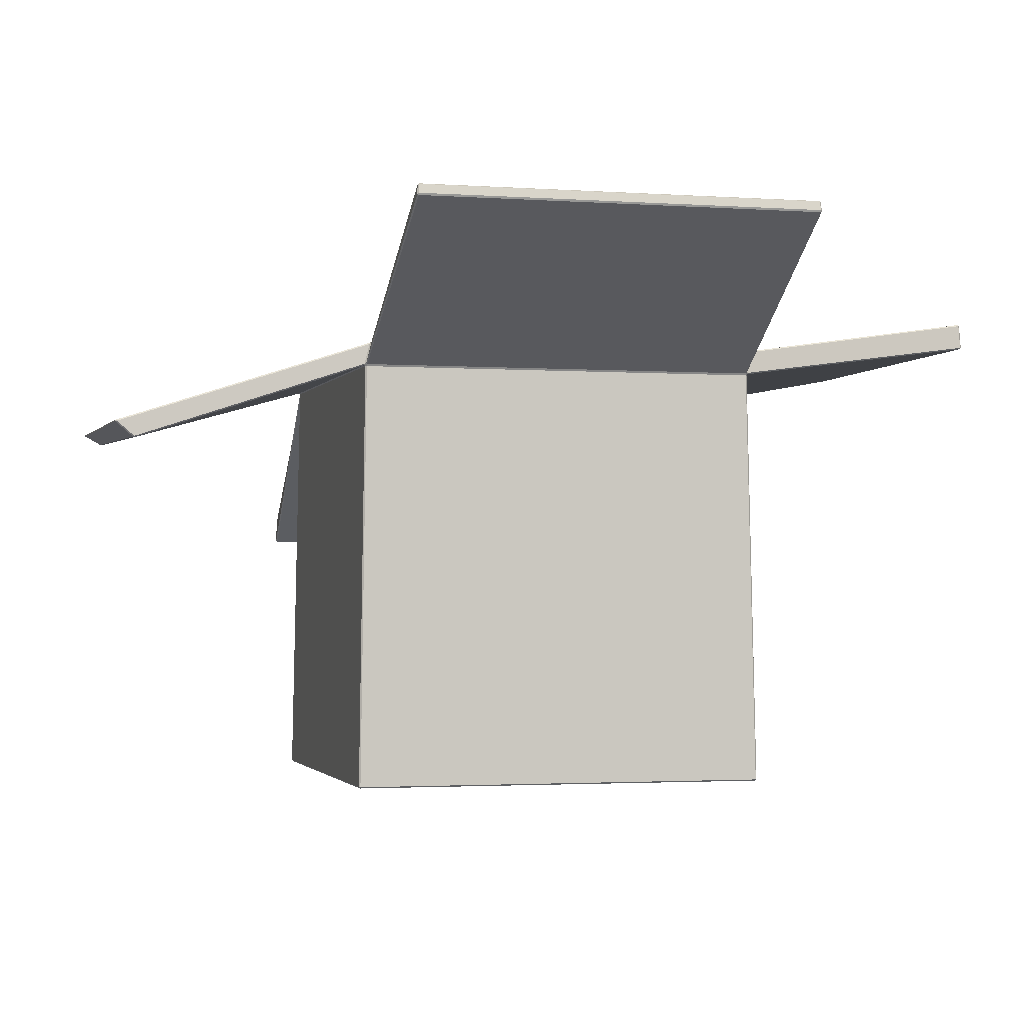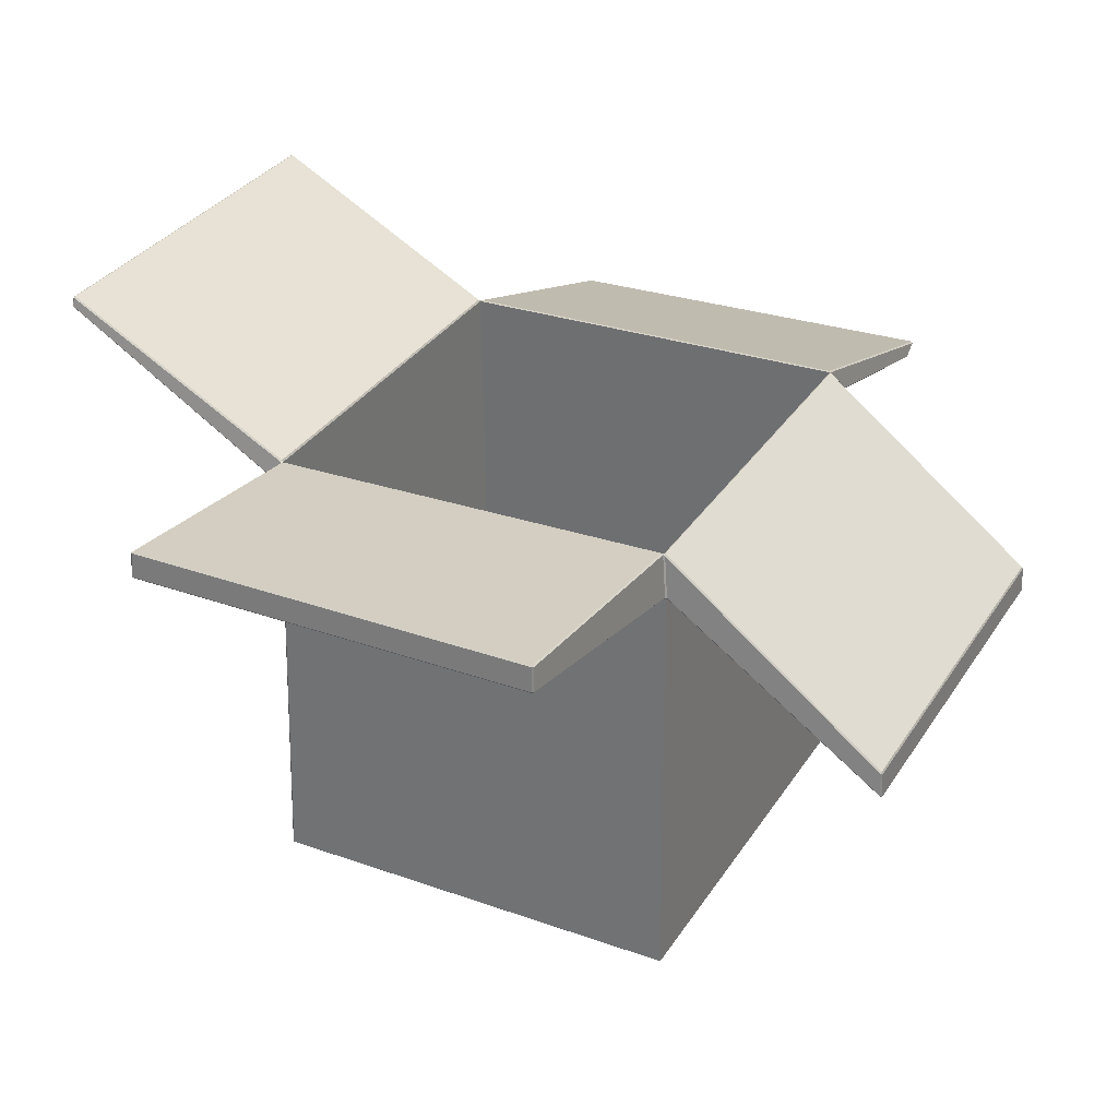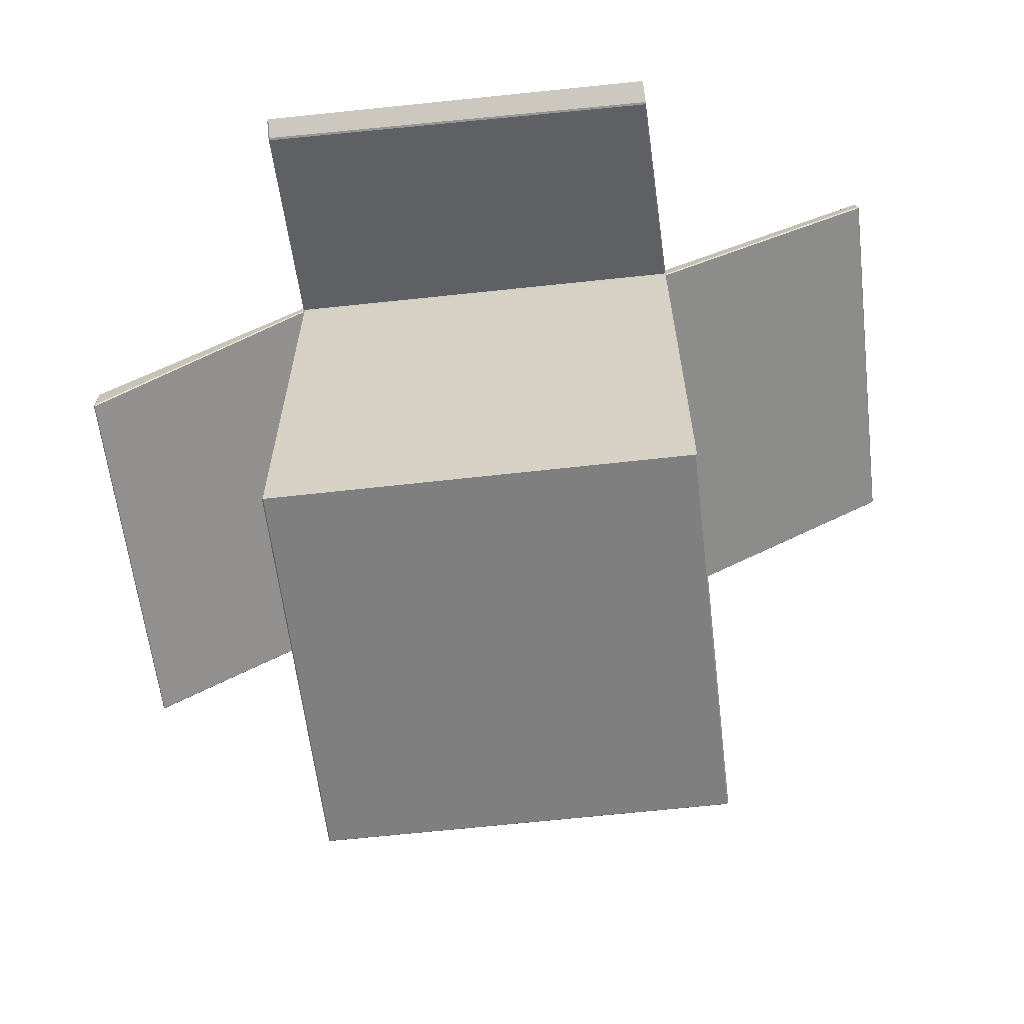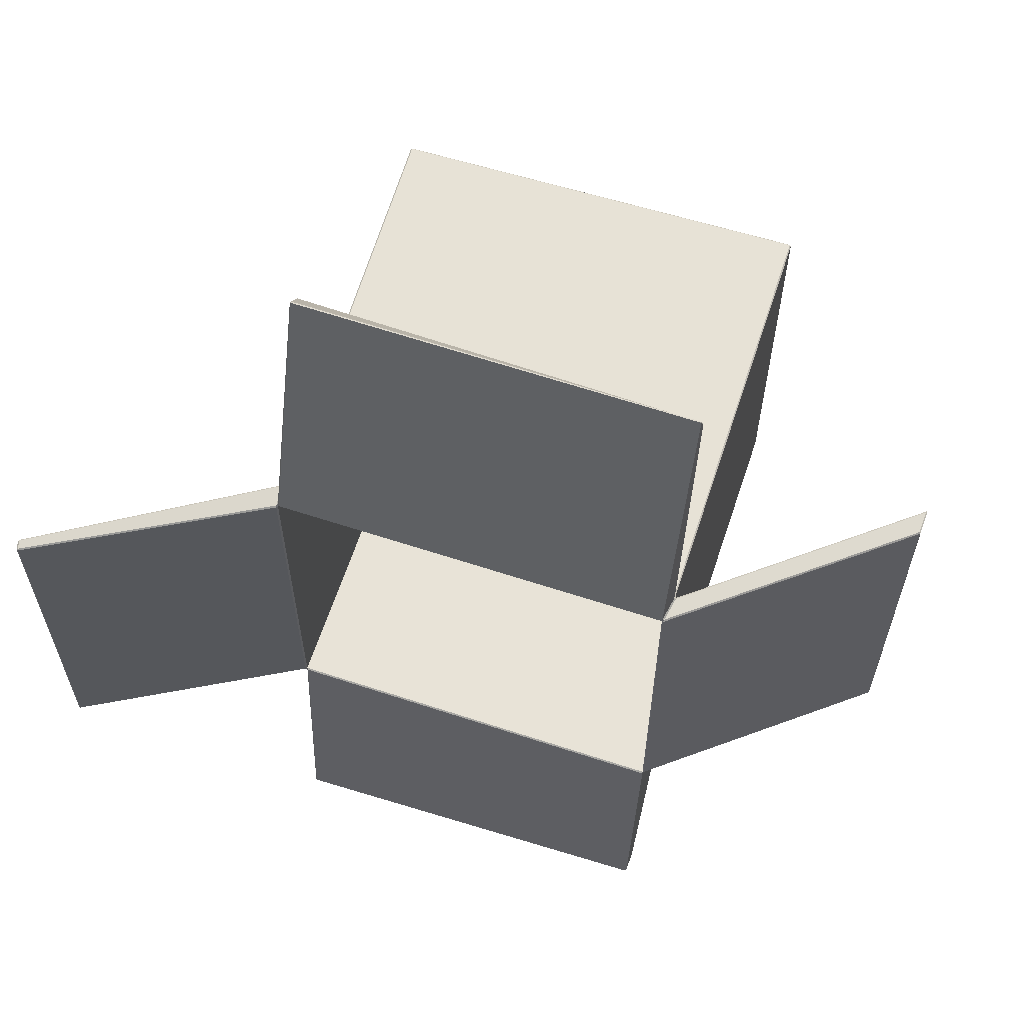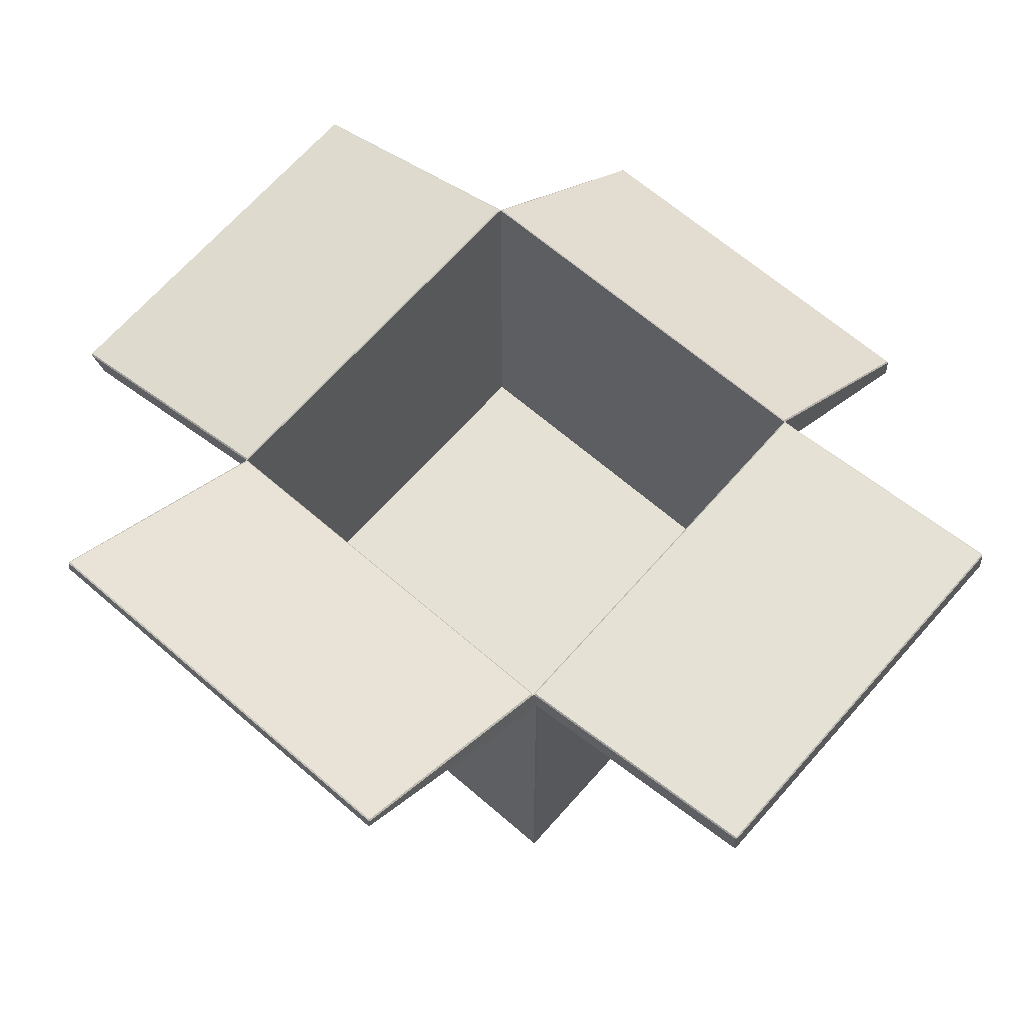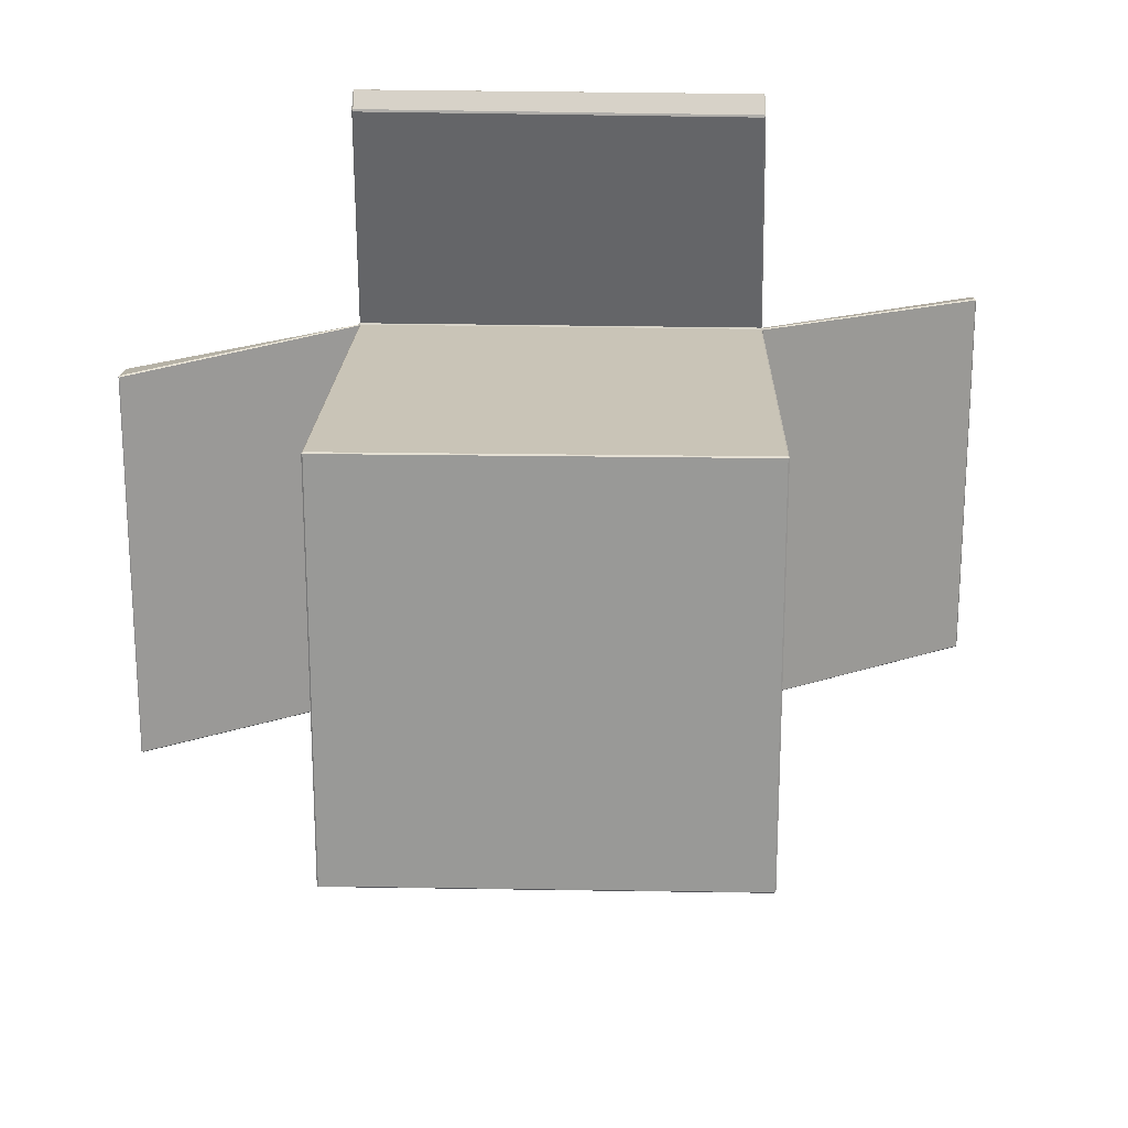
<metadata>
{"format":"obj","ext":"obj","renderer":"f3d","projection":"perspective","resolution":1024,"background":"white","views":[{"elev":-2.1,"azim":75.6,"up":"+Y"},{"elev":31.4,"azim":-153.0,"up":"+Y"},{"elev":-59.7,"azim":6.7,"up":"+Y"},{"elev":62.2,"azim":-162.7,"up":"+Z"},{"elev":64.7,"azim":131.2,"up":"+Y"},{"elev":20.9,"azim":1.7,"up":"+Z"}]}
</metadata>
<code>
o Cube
v 0.1993 -0.1993 -0.1993
v 0.1993 -0.1993 0.1993
v -0.1993 -0.1993 -0.1993
v -0.1993 -0.1993 0.1993
v 0.2055 0.2039 -0.1979
v 0.2057 0.2026 -0.1996
v 0.2043 0.2022 -0.201
v 0.2029 0.2035 -0.2006
v 0.2043 0.202 -0.1993
v 0.2029 0.2029 0.2006
v 0.2043 0.2013 0.2012
v 0.2057 0.2026 0.1996
v 0.2055 0.2039 0.1979
v 0.2043 0.202 0.1993
v -0.2003 0.211 -0.1979
v -0.1993 0.2105 -0.1993
v -0.1979 0.2119 -0.2006
v -0.1995 0.2106 -0.2008
v -0.201 0.2088 -0.1995
v -0.1979 0.2114 0.2006
v -0.1993 0.2105 0.1993
v -0.2003 0.211 0.1979
v -0.2013 0.2086 0.1997
v -0.1996 0.2099 0.2011
v 0.4358 0.3263 -0.1965
v 0.4346 0.3256 -0.1979
v 0.4343 0.3269 -0.1965
v 0.4358 0.3263 0.1995
v 0.4343 0.3269 0.1994
v 0.4346 0.3256 0.2008
v 0.198 0.1186 0.4564
v 0.1994 0.1189 0.4548
v 0.198 0.1199 0.4562
v -0.198 0.1294 0.4563
v -0.1979 0.1305 0.4562
v -0.1993 0.1298 0.4541
v -0.4201 0.03892 -0.198
v -0.419 0.04108 -0.1979
v -0.4188 0.03958 -0.1993
v -0.4201 0.03892 0.198
v -0.4188 0.03958 0.1993
v -0.419 0.04108 0.1979
v 0.198 0.239 -0.4528
v 0.198 0.2402 -0.4514
v 0.1993 0.2388 -0.4515
v -0.198 0.239 -0.4528
v -0.1993 0.2389 -0.4515
v -0.1979 0.2402 -0.4514
v -0.2124 -0.2474 -0.2123
v -0.211 -0.2487 -0.211
v -0.2124 -0.2474 0.2109
v -0.211 -0.2487 0.211
v -0.211 -0.2474 0.2123
v 0.2109 -0.2474 -0.2123
v 0.2123 -0.2474 -0.211
v 0.2109 -0.2487 -0.211
v 0.2053 0.1787 -0.2041
v 0.204 0.1787 -0.2054
v 0.2039 0.1802 -0.2067
v 0.2052 0.1815 -0.2064
v 0.2065 0.1823 -0.205
v 0.2064 0.1807 -0.204
v -0.204 0.184 0.2052
v -0.2039 0.185 0.2065
v -0.2049 0.1864 0.2063
v -0.2064 0.186 0.2047
v -0.2063 0.1845 0.2038
v -0.2053 0.184 0.2039
v 0.204 0.1787 0.2052
v 0.2053 0.1787 0.2039
v 0.2064 0.1807 0.2038
v 0.2065 0.1823 0.2048
v 0.2052 0.1811 0.2063
v 0.2039 0.1796 0.2064
v 0.2109 -0.2474 0.2123
v 0.2109 -0.2487 0.211
v 0.2123 -0.2474 0.2109
v -0.2064 0.1677 -0.204
v -0.2065 0.1692 -0.2051
v -0.2051 0.17 -0.2065
v -0.2039 0.1687 -0.2067
v -0.2053 0.1671 -0.2054
v 0.4379 0.3176 -0.1972
v 0.4371 0.3156 -0.1973
v 0.4367 0.3169 -0.1986
v 0.4379 0.3176 0.2
v 0.4367 0.3169 0.2014
v 0.4371 0.3156 0.2001
v 0.1987 0.1034 0.439
v 0.1987 0.103 0.4367
v 0.2 0.104 0.4377
v -0.1986 0.12 0.4392
v -0.2 0.1208 0.4378
v -0.1987 0.1197 0.4367
v -0.4215 0.01446 0.1985
v -0.4206 0.01395 0.1986
v -0.4201 0.01603 0.1999
v -0.4215 0.01446 -0.1988
v -0.4201 0.01584 -0.2001
v -0.4205 0.0139 -0.1988
v -0.1986 0.2153 -0.4544
v -0.1987 0.2137 -0.4532
v -0.2 0.2151 -0.4531
v 0.1987 0.2153 -0.4544
v 0.2 0.2151 -0.4531
v 0.1987 0.2138 -0.4532
f 2 4 21 14
f 20 35 33 10
f 15 38 42 22
f 3 4 2 1
f 13 29 27 5
f 6 26 85 61
f 11 32 91 73
f 18 47 103 80
f 45 7 60 105
f 59 81 102 106
f 55 57 70 77
f 49 82 58 54
f 50 56 76 52
f 71 62 84 88
f 78 67 96 100
f 64 74 90 94
f 46 43 104 101
f 40 37 98 95
f 1 2 14 9
f 31 34 92 89
f 36 24 65 93
f 23 41 97 66
f 39 19 79 99
f 4 3 16 21
f 25 28 86 83
f 30 12 72 87
f 8 44 48 17
f 51 68 82 49
f 75 69 63 53
f 5 6 7 8 9
f 10 11 12 13 14
f 15 16 17 18 19
f 20 21 22 23 24
f 25 26 27
f 28 29 30
f 31 32 33
f 34 35 36
f 37 38 39
f 40 41 42
f 43 44 45
f 46 47 48
f 51 52 53
f 54 55 56
f 57 58 59 60 61 62
f 63 64 65 66 67 68
f 69 70 71 72 73 74
f 75 76 77
f 78 79 80 81 82
f 83 84 85
f 86 87 88
f 89 90 91
f 92 93 94
f 95 96 97
f 98 99 100
f 101 102 103
f 104 105 106
f 14 21 20 10
f 9 14 13 5
f 21 16 15 22
f 16 9 8 17
f 27 29 28 25
f 29 13 12 30
f 5 27 26 6
f 33 35 34 31
f 35 20 24 36
f 10 33 32 11
f 42 38 37 40
f 38 15 19 39
f 22 42 41 23
f 48 44 43 46
f 44 8 7 45
f 17 48 47 18
f 50 52 51 49
f 56 50 49 54
f 74 64 63 69
f 62 71 70 57
f 52 76 75 53
f 67 78 82 68
f 81 59 58 82
f 76 56 55 77
f 83 86 88 84
f 87 72 71 88
f 61 85 84 62
f 89 92 94 90
f 93 65 64 94
f 73 91 90 74
f 95 98 100 96
f 99 79 78 100
f 66 97 96 67
f 101 104 106 102
f 105 60 59 106
f 80 103 102 81
f 39 99 98 37
f 97 41 40 95
f 36 93 92 34
f 91 32 31 89
f 6 61 60 7
f 104 43 45 105
f 30 87 86 28
f 85 26 25 83
f 18 80 79 19
f 23 66 65 24
f 46 101 103 47
f 11 73 72 12
f 57 55 54 58
f 53 63 68 51
f 69 75 77 70
f 3 1 9 16

</code>
